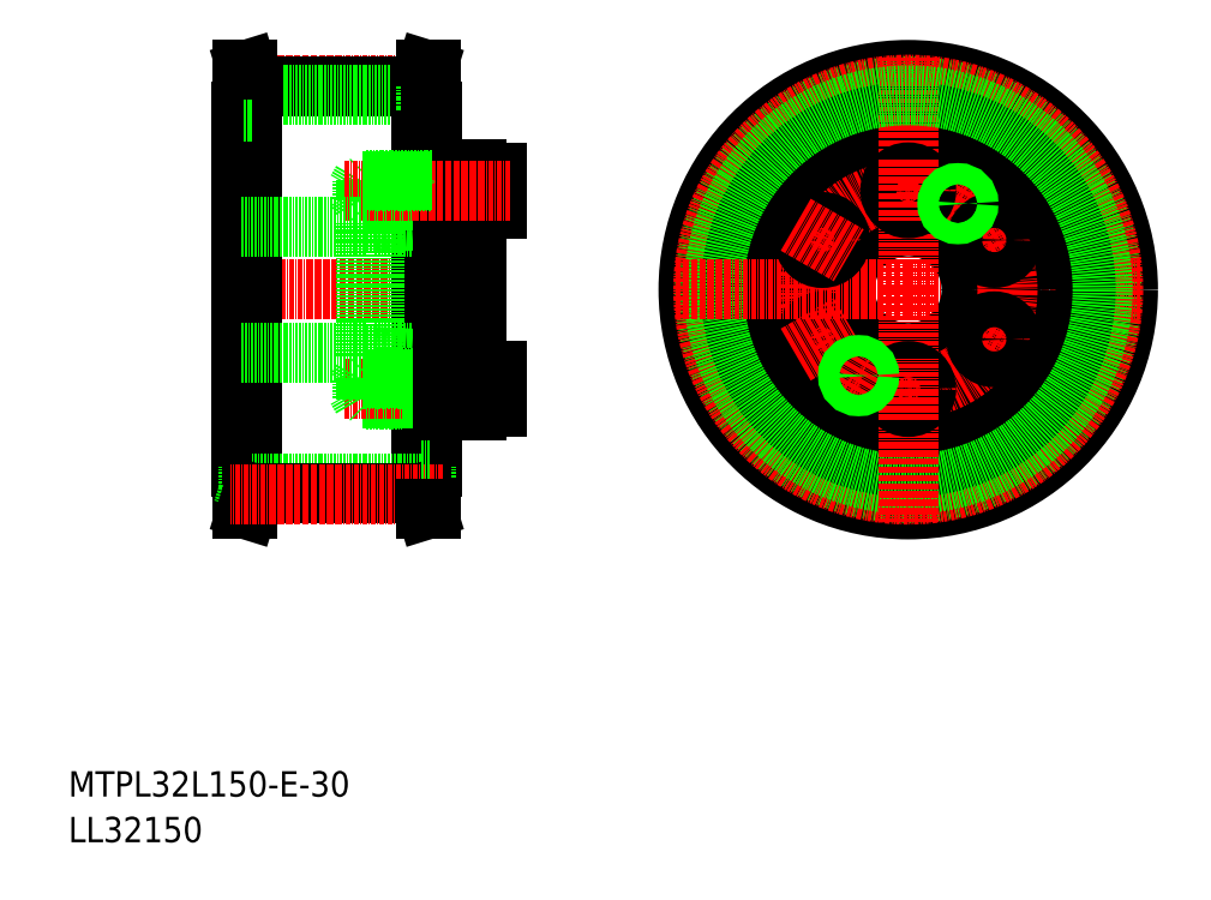
<metadata>
{"format":"dxf","ext":"dxf","renderer":"ezdxf+matplotlib","layout":"modelspace","background":"white","min_lineweight":24,"dpi":150}
</metadata>
<code>
0
SECTION
2
ENTITIES
0
TEXT
8
0
10
-286
20
-50
30
0
40
6
1
MTPL32L150-E-30
0
TEXT
8
0
10
-286
20
-60.81
30
0
40
6
1
LL32150
0
CIRCLE
8
0
10
-87.24
20
69.97
30
0
40
52
0
CIRCLE
8
0
10
-87.24
20
69.97
30
0
40
48.13
0
LINE
8
CENTER
10
-87.24
20
69.97
30
0
11
-32.24
21
69.97
31
0
0
CIRCLE
8
CENTER
10
-87.24
20
69.97
30
0
40
48.51
0
LINE
8
0
10
-201.3
20
122
30
0
11
-200.3
21
122
31
0
0
LINE
8
0
10
-201.5
20
118.1
30
0
11
-200.3
21
122
31
0
0
LINE
8
0
10
-202.5
20
112
30
0
11
-200.3
21
112
31
0
0
LINE
8
CENTER
10
-197.3
20
118.5
30
0
11
-247.7
21
118.5
31
0
0
LINE
8
CENTER
10
-186.5
20
69.97
30
0
11
-248
21
69.97
31
0
0
LINE
8
0
10
-201.3
20
122
30
0
11
-201.3
21
17.97
31
0
0
LINE
8
0
10
-243.7
20
122
30
0
11
-243.7
21
17.97
31
0
0
LINE
8
0
10
-245
20
112
30
0
11
-245
21
27.97
31
0
0
LINE
8
0
10
-242.5
20
118.1
30
0
11
-243.7
21
122
31
0
0
LINE
8
0
10
-244.7
20
122
30
0
11
-244.7
21
17.97
31
0
0
LINE
8
0
10
-202.5
20
118.1
30
0
11
-201.3
21
122
31
0
0
LINE
8
0
10
-243.5
20
118.1
30
0
11
-244.7
21
122
31
0
0
LINE
8
0
10
-202.5
20
118.1
30
0
11
-242.5
21
118.1
31
0
0
LINE
8
0
10
-202.5
20
116
30
0
11
-242.5
21
116
31
0
0
LINE
8
0
10
-243.5
20
118.1
30
0
11
-243.5
21
112
31
0
0
LINE
8
0
10
-242.5
20
118.1
30
0
11
-242.5
21
21.84
31
0
0
LINE
8
0
10
-244.7
20
112
30
0
11
-245
21
112
31
0
0
LINE
8
0
10
-242.5
20
112
30
0
11
-244.7
21
112
31
0
0
LINE
8
0
10
-202.5
20
118.1
30
0
11
-202.5
21
21.84
31
0
0
LINE
8
0
10
-201.5
20
118.1
30
0
11
-201.5
21
112
31
0
0
LINE
8
0
10
-243.7
20
122
30
0
11
-244.7
21
122
31
0
0
CIRCLE
8
0
10
-87.24
20
69.97
30
0
40
42
0
CIRCLE
8
0
10
-87.24
20
69.97
30
0
40
28.5
0
CIRCLE
8
0
10
-87.24
20
69.97
30
0
40
28.5
0
CIRCLE
8
0
10
-87.24
20
69.97
30
0
40
15
0
LINE
8
CENTER
10
-87.24
20
69.97
30
0
11
-87.24
21
125
31
0
0
CIRCLE
8
CENTER
10
-87.24
20
69.97
30
0
40
23.5
0
CIRCLE
8
0
10
-87.24
20
69.97
30
0
40
46
0
CIRCLE
8
0
10
-107.6
20
58.22
30
0
40
4.25
0
LINE
8
CENTER
10
-113.9
20
54.6
30
0
11
-101.3
21
61.85
31
0
0
LINE
8
CENTER
10
-87.24
20
69.97
30
0
11
-142.2
21
69.97
31
0
0
LINE
8
CENTER
10
-87.24
20
69.97
30
0
11
-87.24
21
14.97
31
0
0
LINE
8
CENTER
10
-60.61
20
54.6
30
0
11
-73.17
21
61.85
31
0
0
CIRCLE
8
0
10
-87.24
20
46.47
30
0
40
4.25
0
CIRCLE
8
0
10
-98.99
20
49.62
30
0
40
2.25
0
LINE
8
CENTER
10
-101.7
20
44.86
30
0
11
-96.24
21
54.38
31
0
0
LINE
8
CENTER
10
-87.24
20
39.22
30
0
11
-87.24
21
53.72
31
0
0
CIRCLE
8
0
10
-66.89
20
58.22
30
0
40
4.25
0
CIRCLE
8
0
10
-107.6
20
81.72
30
0
40
4.25
0
LINE
8
CENTER
10
-113.9
20
85.35
30
0
11
-101.3
21
78.1
31
0
0
LINE
8
0
10
-200.3
20
122
30
0
11
-200.3
21
17.97
31
0
0
LINE
8
0
10
-200
20
112
30
0
11
-200
21
27.97
31
0
0
LINE
8
0
10
-200.3
20
112
30
0
11
-200
21
112
31
0
0
LINE
8
CENTER
10
-78.24
20
85.56
30
0
11
-72.74
21
95.09
31
0
0
LINE
8
CENTER
10
-60.61
20
85.35
30
0
11
-73.17
21
78.1
31
0
0
CIRCLE
8
0
10
-87.24
20
93.47
30
0
40
4.25
0
LINE
8
CENTER
10
-87.24
20
100.7
30
0
11
-87.24
21
86.22
31
0
0
CIRCLE
8
0
10
-75.49
20
90.32
30
0
40
2.25
0
CIRCLE
8
0
10
-66.89
20
81.72
30
0
40
4.25
0
LINE
8
0
10
-200.3
20
27.97
30
0
11
-200
21
27.97
31
0
0
LINE
8
0
10
-243.7
20
17.97
30
0
11
-244.7
21
17.97
31
0
0
LINE
8
0
10
-201.5
20
21.84
30
0
11
-201.5
21
27.97
31
0
0
LINE
8
0
10
-242.5
20
27.97
30
0
11
-244.7
21
27.97
31
0
0
LINE
8
0
10
-244.7
20
27.97
30
0
11
-245
21
27.97
31
0
0
LINE
8
0
10
-243.5
20
21.84
30
0
11
-243.5
21
27.97
31
0
0
LINE
8
0
10
-202.5
20
23.97
30
0
11
-242.5
21
23.97
31
0
0
LINE
8
0
10
-202.5
20
21.84
30
0
11
-242.5
21
21.84
31
0
0
LINE
8
0
10
-243.5
20
21.84
30
0
11
-244.7
21
17.97
31
0
0
LINE
8
0
10
-202.5
20
21.84
30
0
11
-201.3
21
17.97
31
0
0
LINE
8
0
10
-242.5
20
21.84
30
0
11
-243.7
21
17.97
31
0
0
LINE
8
CENTER
10
-197.3
20
21.46
30
0
11
-247.7
21
21.46
31
0
0
LINE
8
0
10
-202.5
20
27.97
30
0
11
-200.3
21
27.97
31
0
0
LINE
8
0
10
-201.5
20
21.84
30
0
11
-200.3
21
17.97
31
0
0
LINE
8
0
10
-201.3
20
17.97
30
0
11
-200.3
21
17.97
31
0
0
LINE
8
0
10
-197.5
20
53.27
30
0
11
-200
21
53.41
31
0
0
LINE
8
0
10
-213.5
20
54.97
30
0
11
-189.5
21
54.97
31
0
0
LINE
8
0
10
-213.5
20
54.12
30
0
11
-200
21
53.41
31
0
0
LINE
8
0
10
-215.5
20
54.12
30
0
11
-213.5
21
54.12
31
0
0
LINE
8
0
10
-197.5
20
86.67
30
0
11
-200
21
86.54
31
0
0
LINE
8
0
10
-213.5
20
84.97
30
0
11
-189.5
21
84.97
31
0
0
LINE
8
0
10
-213.5
20
85.82
30
0
11
-200
21
86.54
31
0
0
LINE
8
0
10
-215.5
20
85.82
30
0
11
-213.5
21
85.82
31
0
0
LINE
8
0
10
-213.5
20
85.82
30
0
11
-213.5
21
54.12
31
0
0
LINE
8
0
10
-215.5
20
85.82
30
0
11
-215.5
21
54.12
31
0
0
LINE
8
0
10
-197.5
20
41.47
30
0
11
-189.5
21
41.47
31
0
0
LINE
8
0
10
-216.5
20
44.22
30
0
11
-200
21
44.22
31
0
0
LINE
8
0
10
-200
20
43.97
30
0
11
-215.5
21
43.97
31
0
0
LINE
8
CENTER
10
-181.5
20
46.47
30
0
11
-220.8
21
46.47
31
0
0
LINE
8
0
10
-216.5
20
48.72
30
0
11
-217.8
21
46.47
31
0
0
LINE
8
0
10
-216.5
20
44.22
30
0
11
-217.8
21
46.47
31
0
0
LINE
8
0
10
-216.5
20
44.22
30
0
11
-216.5
21
48.72
31
0
0
LINE
8
0
10
-215.5
20
43.97
30
0
11
-215.5
21
48.97
31
0
0
LINE
8
0
10
-214.5
20
44.22
30
0
11
-214.5
21
48.97
31
0
0
LINE
8
0
10
-214.2
20
43.97
30
0
11
-214.2
21
48.97
31
0
0
LINE
8
0
10
-214.2
20
43.97
30
0
11
-214.5
21
44.22
31
0
0
LINE
8
0
10
-184.5
20
42.22
30
0
11
-184.5
21
50.72
31
0
0
LINE
8
0
10
-189.5
20
50.72
30
0
11
-184.5
21
50.72
31
0
0
LINE
8
0
10
-189.5
20
43.97
30
0
11
-197.5
21
43.97
31
0
0
LINE
8
0
10
-197.5
20
44.22
30
0
11
-194.8
21
44.22
31
0
0
LINE
8
0
10
-197.5
20
43.97
30
0
11
-200
21
43.97
31
0
0
LINE
8
0
10
-197.5
20
44.22
30
0
11
-200
21
44.22
31
0
0
LINE
8
0
10
-194.8
20
43.97
30
0
11
-194.8
21
48.97
31
0
0
LINE
8
0
10
-189.5
20
42.22
30
0
11
-184.5
21
42.22
31
0
0
LINE
8
0
10
-189.5
20
50.72
30
0
11
-184.5
21
50.72
31
0
0
LINE
8
0
10
-197.5
20
48.72
30
0
11
-200
21
48.72
31
0
0
LINE
8
0
10
-197.5
20
48.97
30
0
11
-200
21
48.97
31
0
0
LINE
8
0
10
-197.5
20
48.72
30
0
11
-194.8
21
48.72
31
0
0
LINE
8
0
10
-189.5
20
48.97
30
0
11
-197.5
21
48.97
31
0
0
LINE
8
0
10
-214.2
20
48.97
30
0
11
-214.5
21
48.72
31
0
0
LINE
8
0
10
-200
20
48.97
30
0
11
-215.5
21
48.97
31
0
0
LINE
8
0
10
-216.5
20
48.72
30
0
11
-200
21
48.72
31
0
0
LINE
8
0
10
-216.5
20
91.22
30
0
11
-200
21
91.22
31
0
0
LINE
8
0
10
-200
20
90.97
30
0
11
-215.5
21
90.97
31
0
0
LINE
8
0
10
-214.2
20
90.97
30
0
11
-214.5
21
91.22
31
0
0
LINE
8
0
10
-189.5
20
90.97
30
0
11
-197.5
21
90.97
31
0
0
LINE
8
0
10
-197.5
20
91.22
30
0
11
-194.8
21
91.22
31
0
0
LINE
8
0
10
-197.5
20
90.97
30
0
11
-200
21
90.97
31
0
0
LINE
8
0
10
-197.5
20
91.22
30
0
11
-200
21
91.22
31
0
0
LINE
8
0
10
-189.5
20
89.22
30
0
11
-184.5
21
89.22
31
0
0
LINE
8
0
10
-189.5
20
98.47
30
0
11
-189.5
21
41.47
31
0
0
LINE
8
0
10
-197.5
20
98.47
30
0
11
-189.5
21
98.47
31
0
0
LINE
8
0
10
-189.5
20
97.72
30
0
11
-184.5
21
97.72
31
0
0
LINE
8
0
10
-194.8
20
95.97
30
0
11
-194.8
21
90.97
31
0
0
LINE
8
0
10
-197.5
20
95.72
30
0
11
-200
21
95.72
31
0
0
LINE
8
0
10
-197.5
20
95.97
30
0
11
-200
21
95.97
31
0
0
LINE
8
0
10
-197.5
20
95.72
30
0
11
-194.8
21
95.72
31
0
0
LINE
8
0
10
-189.5
20
95.97
30
0
11
-197.5
21
95.97
31
0
0
LINE
8
0
10
-189.5
20
89.22
30
0
11
-184.5
21
89.22
31
0
0
LINE
8
0
10
-184.5
20
97.72
30
0
11
-184.5
21
89.22
31
0
0
LINE
8
0
10
-197.5
20
98.47
30
0
11
-197.5
21
41.47
31
0
0
LINE
8
0
10
-214.2
20
95.97
30
0
11
-214.5
21
95.72
31
0
0
LINE
8
0
10
-214.2
20
95.97
30
0
11
-214.2
21
90.97
31
0
0
LINE
8
0
10
-214.5
20
95.72
30
0
11
-214.5
21
90.97
31
0
0
LINE
8
0
10
-215.5
20
95.97
30
0
11
-215.5
21
90.97
31
0
0
LINE
8
0
10
-216.5
20
95.72
30
0
11
-216.5
21
91.22
31
0
0
LINE
8
0
10
-216.5
20
95.72
30
0
11
-217.8
21
93.47
31
0
0
LINE
8
0
10
-216.5
20
91.22
30
0
11
-217.8
21
93.47
31
0
0
LINE
8
CENTER
10
-181.5
20
93.47
30
0
11
-220.8
21
93.47
31
0
0
LINE
8
0
10
-200
20
95.97
30
0
11
-215.5
21
95.97
31
0
0
LINE
8
0
10
-216.5
20
95.72
30
0
11
-200
21
95.72
31
0
0
LINE
8
0
10
-245
20
84.97
30
0
11
-215.5
21
84.97
31
0
0
LINE
8
0
10
-245
20
54.97
30
0
11
-215.5
21
54.97
31
0
0
CIRCLE
8
0
10
-98.99
20
49.62
30
0
40
2.5
0
CIRCLE
8
0
10
-75.49
20
90.32
30
0
40
2.5
0
ENDSEC
0
EOF

</code>
